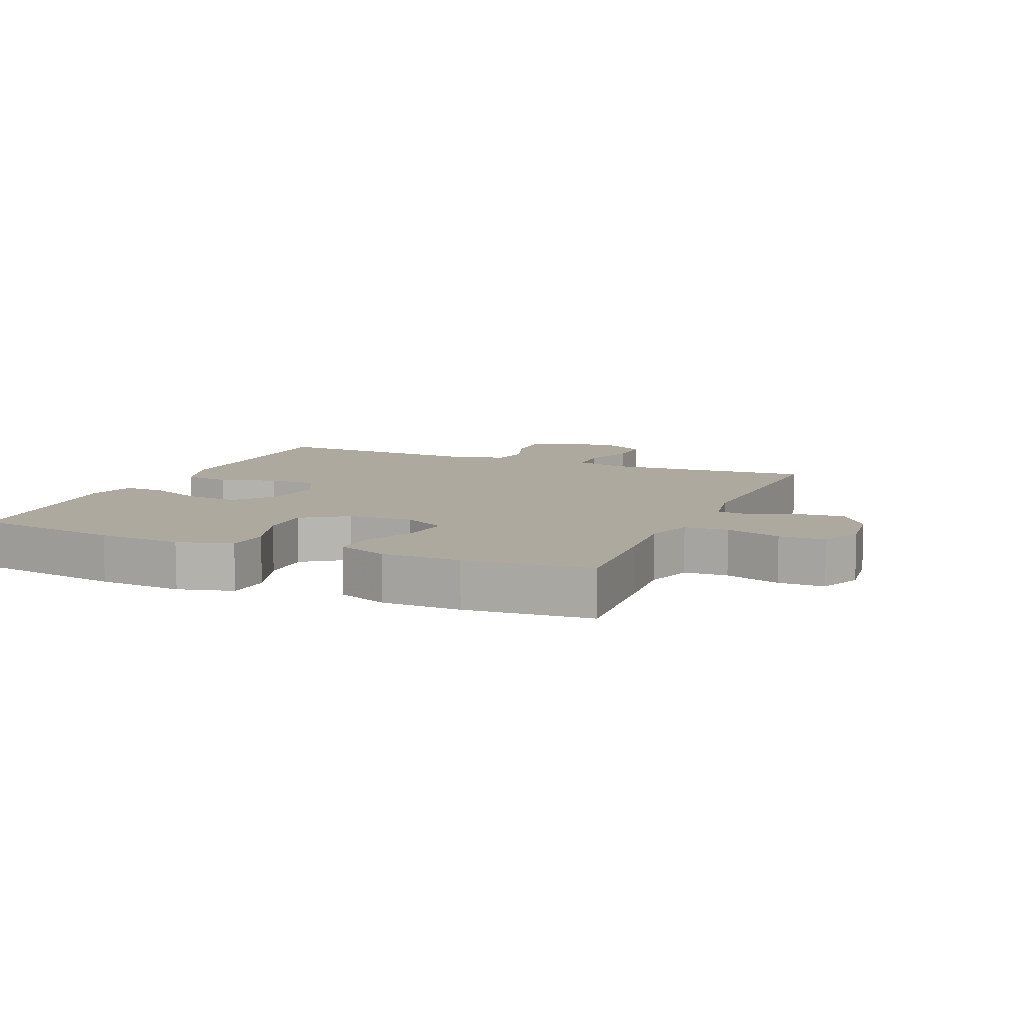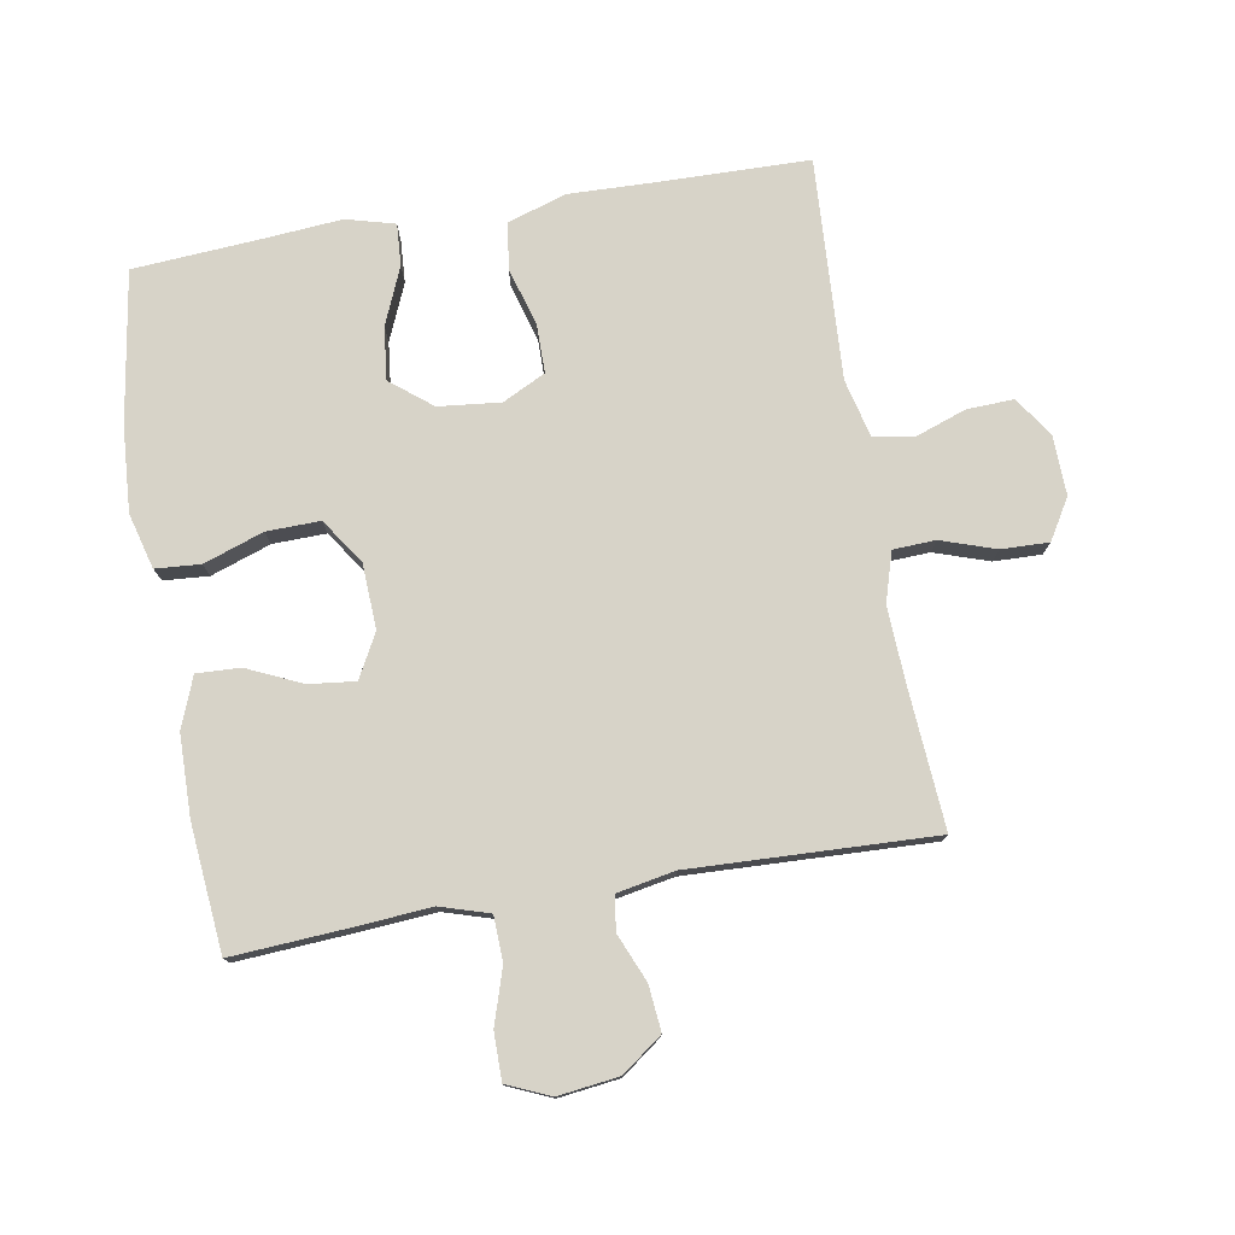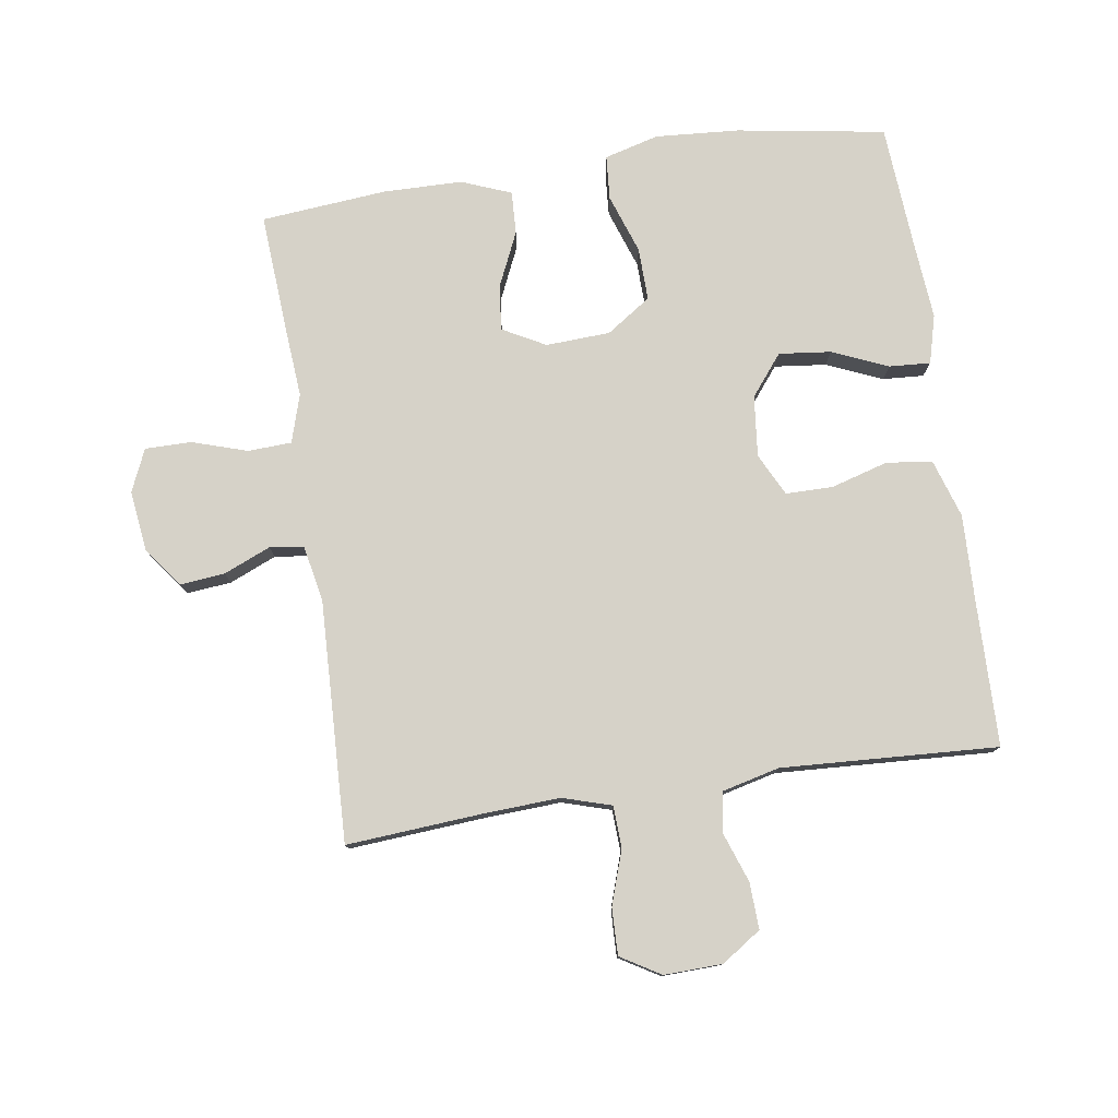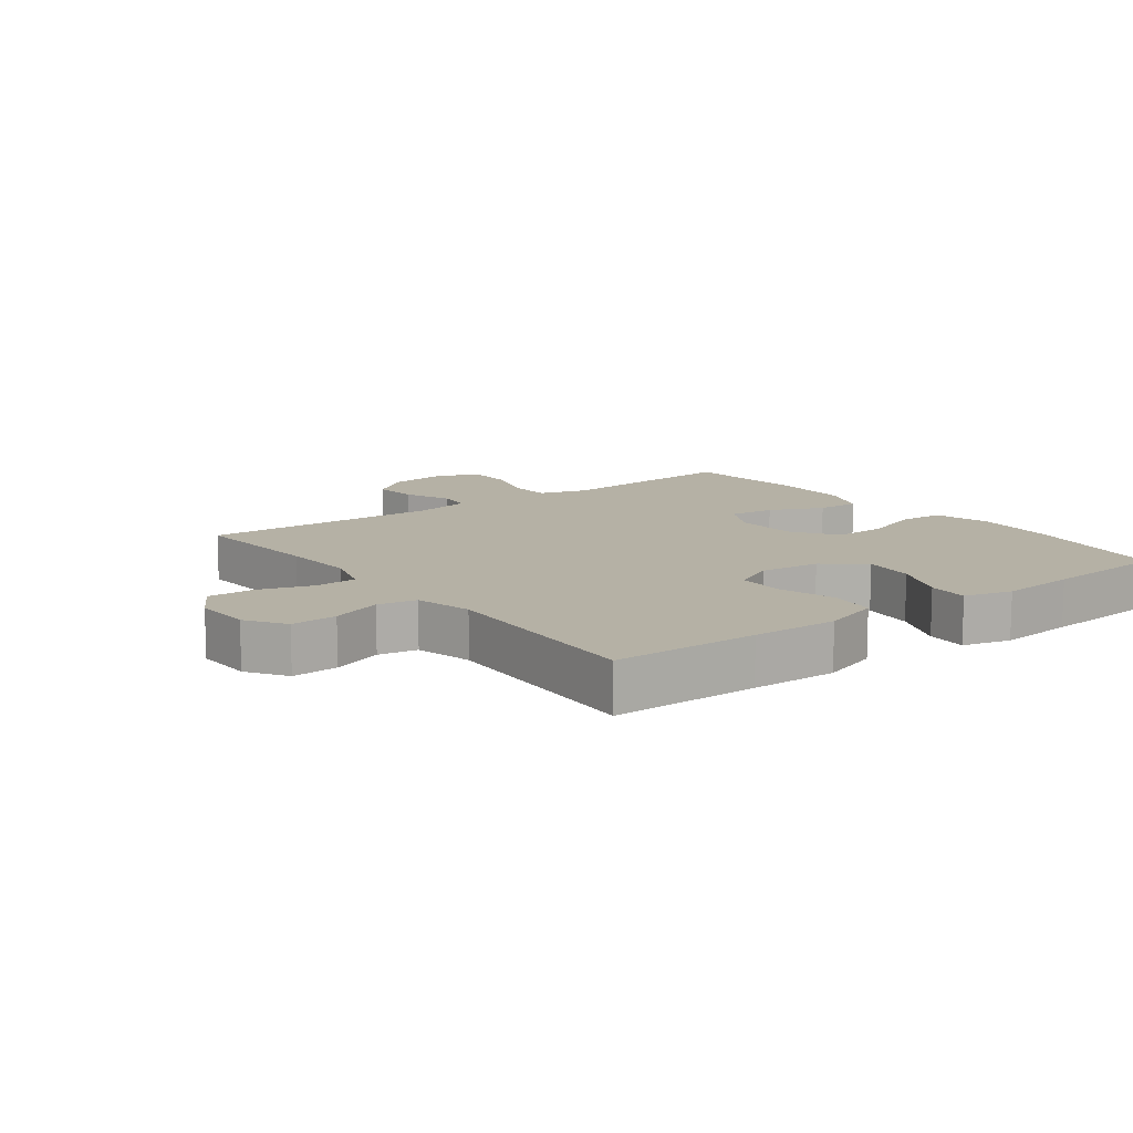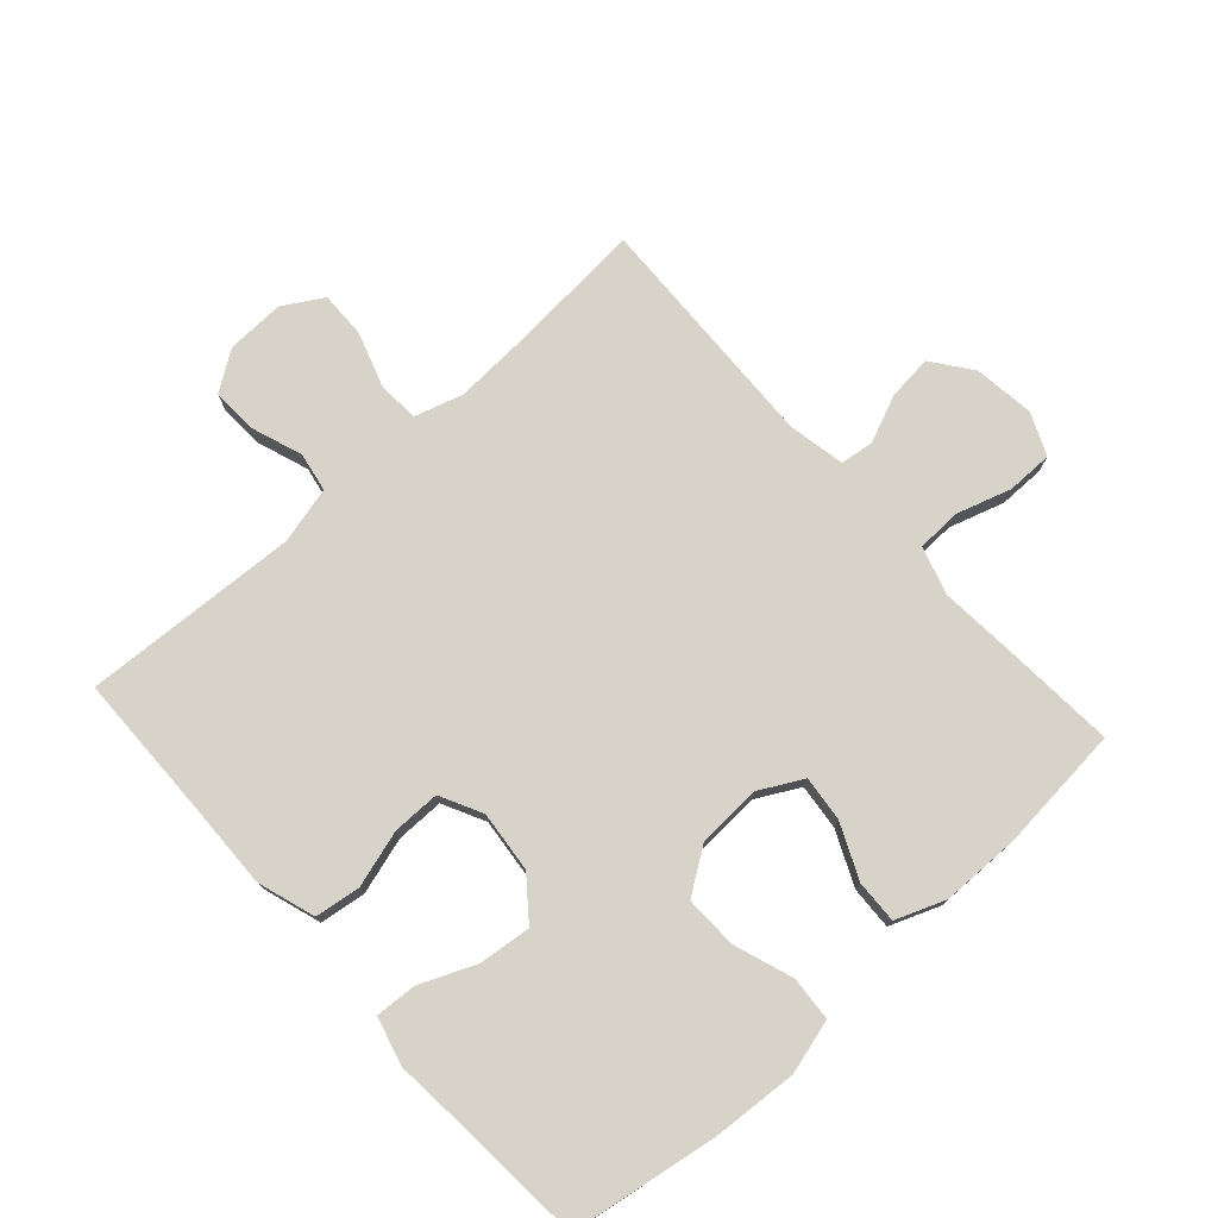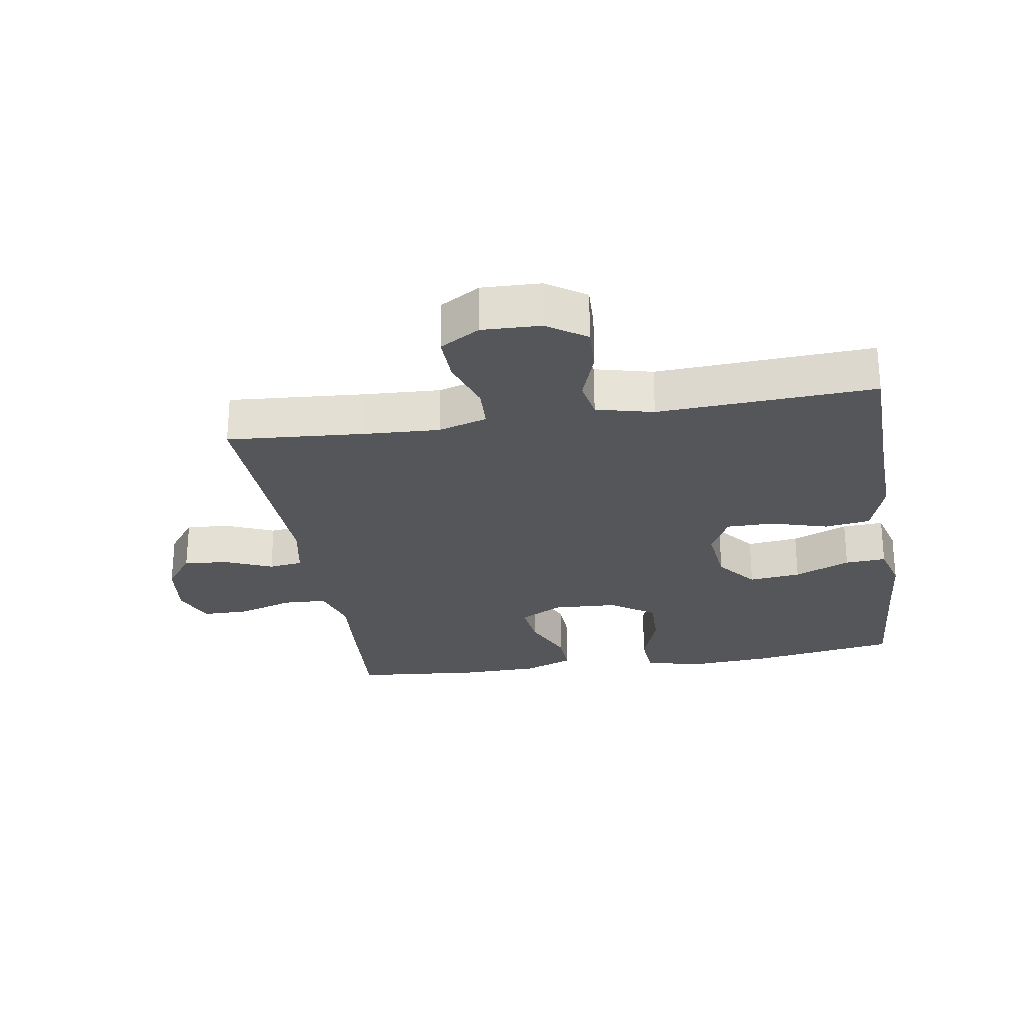
<metadata>
{"format":"obj","ext":"obj","renderer":"f3d","projection":"perspective","resolution":1024,"background":"white","views":[{"elev":9.0,"azim":-157.0,"up":"+Y"},{"elev":77.2,"azim":-99.7,"up":"+Y"},{"elev":78.2,"azim":-8.5,"up":"+Y"},{"elev":11.8,"azim":53.0,"up":"+Y"},{"elev":76.1,"azim":137.9,"up":"+Y"},{"elev":-26.1,"azim":9.2,"up":"+Y"}]}
</metadata>
<code>
v -0.5 0.07 -0.5
v -0.488 0.07 -0.319
v -0.479 0.07 -0.205
v -0.502 0.07 -0.13
v -0.57 0.07 -0.127
v -0.656 0.07 -0.154
v -0.728 0.07 -0.154
v -0.757 0.07 -0.088
v -0.745 0.07 0.006
v -0.699 0.07 0.068
v -0.629 0.07 0.061
v -0.556 0.07 0.03
v -0.503 0.07 0.037
v -0.486 0.07 0.126
v -0.5 0.07 0.5
v -0.286 0.07 0.484
v -0.169 0.07 0.478
v -0.093 0.07 0.501
v -0.09 0.07 0.566
v -0.118 0.07 0.65
v -0.12 0.07 0.723
v -0.058 0.07 0.76
v 0.033 0.07 0.757
v 0.094 0.07 0.716
v 0.091 0.07 0.644
v 0.063 0.07 0.565
v 0.074 0.07 0.504
v 0.163 0.07 0.482
v 0.5 0.07 0.5
v 0.504 0.07 0.272
v 0.508 0.07 0.138
v 0.479 0.07 0.048
v 0.408 0.07 0.038
v 0.319 0.07 0.064
v 0.245 0.07 0.064
v 0.212 0.07 -0.002
v 0.222 0.07 -0.097
v 0.272 0.07 -0.16
v 0.353 0.07 -0.151
v 0.44 0.07 -0.114
v 0.504 0.07 -0.11
v 0.524 0.07 -0.185
v 0.514 0.07 -0.304
v 0.5 0.07 -0.5
v 0.269 0.07 -0.537
v 0.139 0.07 -0.546
v 0.054 0.07 -0.523
v 0.049 0.07 -0.454
v 0.081 0.07 -0.362
v 0.083 0.07 -0.28
v 0.014 0.07 -0.233
v -0.086 0.07 -0.228
v -0.153 0.07 -0.264
v -0.145 0.07 -0.335
v -0.107 0.07 -0.419
v -0.104 0.07 -0.486
v -0.181 0.07 -0.516
v -0.304 0.07 -0.518
v -0.5 0 -0.5
v -0.488 0 -0.319
v -0.479 0 -0.205
v -0.502 0 -0.13
v -0.57 0 -0.127
v -0.656 0 -0.154
v -0.728 0 -0.154
v -0.757 0 -0.088
v -0.745 0 0.006
v -0.699 0 0.068
v -0.629 0 0.061
v -0.556 0 0.03
v -0.503 0 0.037
v -0.486 0 0.126
v -0.5 0 0.5
v -0.286 0 0.484
v -0.169 0 0.478
v -0.093 0 0.501
v -0.09 0 0.566
v -0.118 0 0.65
v -0.12 0 0.723
v -0.058 0 0.76
v 0.033 0 0.757
v 0.094 0 0.716
v 0.091 0 0.644
v 0.063 0 0.565
v 0.074 0 0.504
v 0.163 0 0.482
v 0.5 0 0.5
v 0.504 0 0.272
v 0.508 0 0.138
v 0.479 0 0.048
v 0.408 0 0.038
v 0.319 0 0.064
v 0.245 0 0.064
v 0.212 0 -0.002
v 0.222 0 -0.097
v 0.272 0 -0.16
v 0.353 0 -0.151
v 0.44 0 -0.114
v 0.504 0 -0.11
v 0.524 0 -0.185
v 0.514 0 -0.304
v 0.5 0 -0.5
v 0.269 0 -0.537
v 0.139 0 -0.546
v 0.054 0 -0.523
v 0.049 0 -0.454
v 0.081 0 -0.362
v 0.083 0 -0.28
v 0.014 0 -0.233
v -0.086 0 -0.228
v -0.153 0 -0.264
v -0.145 0 -0.335
v -0.107 0 -0.419
v -0.104 0 -0.486
v -0.181 0 -0.516
v -0.304 0 -0.518
f 54 55 56 57
f 53 54 57 58
f 46 47 48 49
f 46 49 50
f 43 44 45 46
f 43 46 50
f 42 43 50 51
f 39 40 41 42
f 38 39 42 51
f 31 32 33 34
f 30 31 34 35
f 28 29 30 35
f 27 28 35 36
f 23 24 25 26
f 21 22 23 26
f 19 20 21 26
f 18 19 26 27
f 17 18 27 36
f 14 15 16
f 13 14 16 17
f 9 10 11 12
f 7 8 9 12
f 5 6 7 12
f 4 5 12 13
f 3 4 13 17
f 53 58 1 2
f 52 53 2 3
f 37 38 51 52
f 36 37 52
f 3 17 36 52
f 115 114 113 112
f 116 115 112 111
f 107 106 105 104
f 108 107 104
f 104 103 102 101
f 108 104 101
f 109 108 101 100
f 100 99 98 97
f 109 100 97 96
f 92 91 90 89
f 93 92 89 88
f 93 88 87 86
f 94 93 86 85
f 84 83 82 81
f 84 81 80 79
f 84 79 78 77
f 85 84 77 76
f 94 85 76 75
f 74 73 72
f 75 74 72 71
f 70 69 68 67
f 70 67 66 65
f 70 65 64 63
f 71 70 63 62
f 75 71 62 61
f 60 59 116 111
f 61 60 111 110
f 110 109 96 95
f 110 95 94
f 110 94 75 61
f 1 59 60 2
f 2 60 61 3
f 3 61 62 4
f 4 62 63 5
f 5 63 64 6
f 6 64 65 7
f 7 65 66 8
f 8 66 67 9
f 9 67 68 10
f 10 68 69 11
f 11 69 70 12
f 12 70 71 13
f 13 71 72 14
f 14 72 73 15
f 15 73 74 16
f 16 74 75 17
f 17 75 76 18
f 18 76 77 19
f 19 77 78 20
f 20 78 79 21
f 21 79 80 22
f 22 80 81 23
f 23 81 82 24
f 24 82 83 25
f 25 83 84 26
f 26 84 85 27
f 27 85 86 28
f 28 86 87 29
f 29 87 88 30
f 30 88 89 31
f 31 89 90 32
f 32 90 91 33
f 33 91 92 34
f 34 92 93 35
f 35 93 94 36
f 36 94 95 37
f 37 95 96 38
f 38 96 97 39
f 39 97 98 40
f 40 98 99 41
f 41 99 100 42
f 42 100 101 43
f 43 101 102 44
f 44 102 103 45
f 45 103 104 46
f 46 104 105 47
f 47 105 106 48
f 48 106 107 49
f 49 107 108 50
f 50 108 109 51
f 51 109 110 52
f 52 110 111 53
f 53 111 112 54
f 54 112 113 55
f 55 113 114 56
f 56 114 115 57
f 57 115 116 58
f 58 116 59 1

</code>
